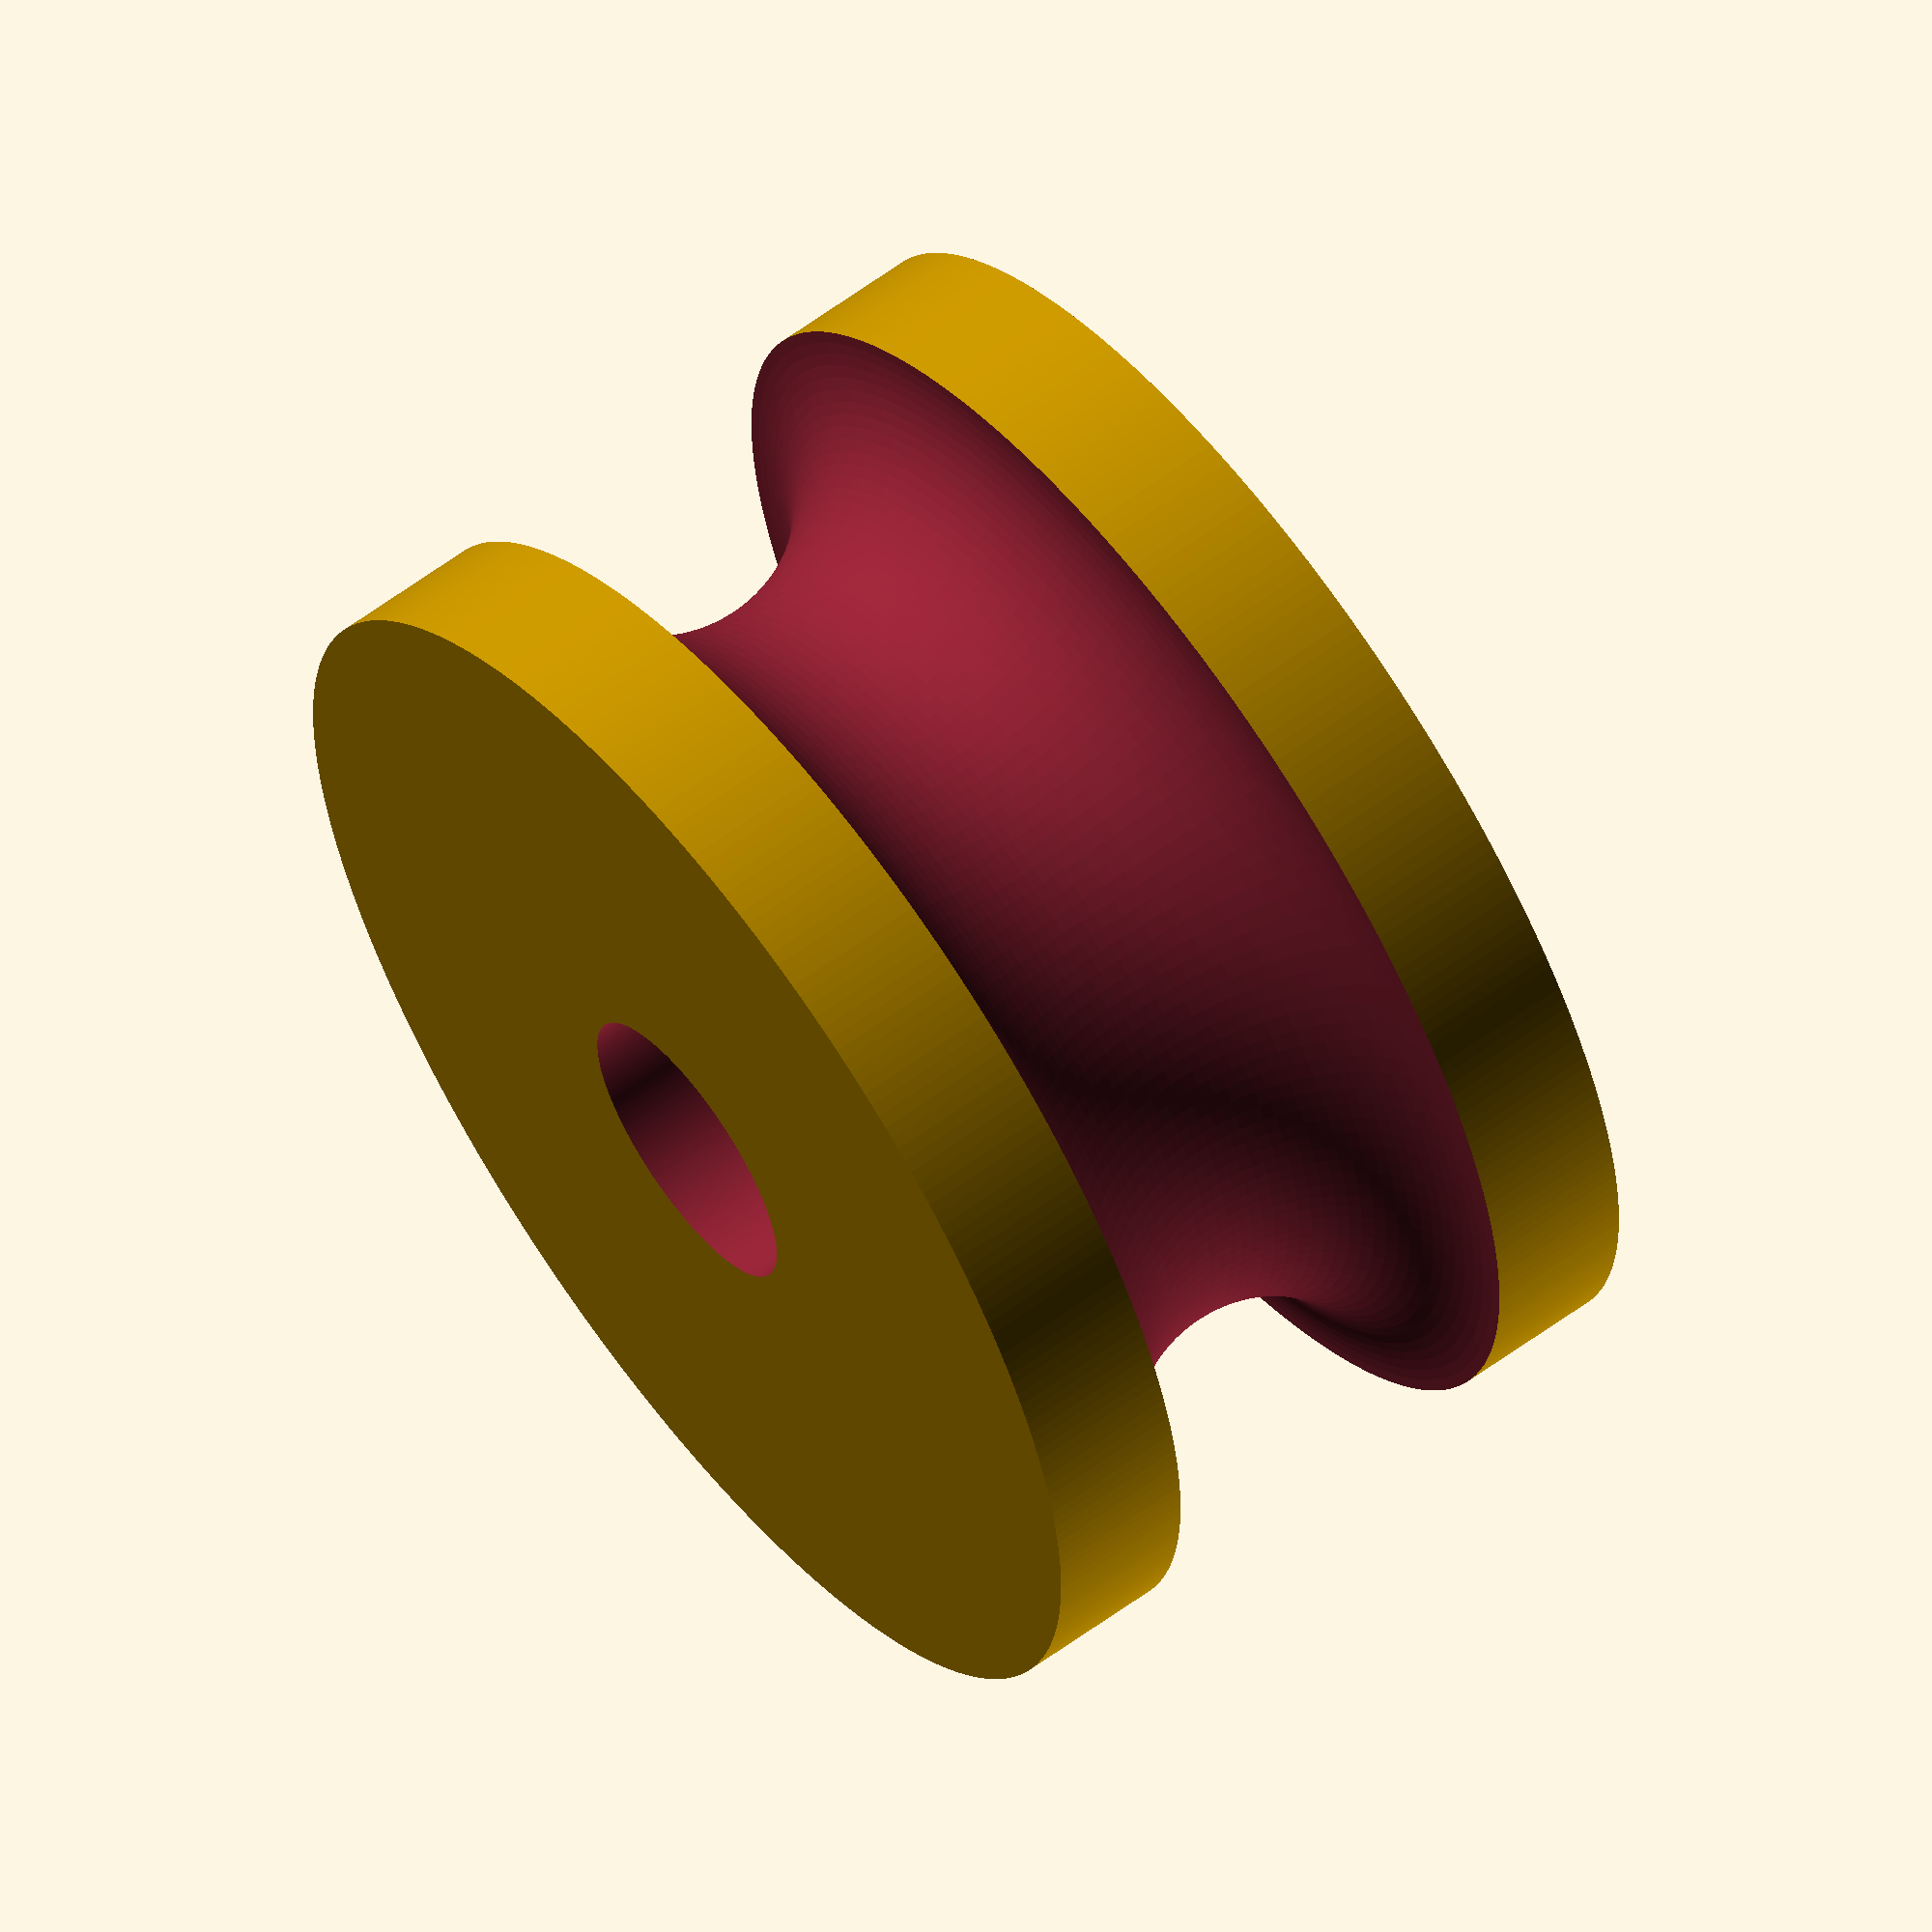
<openscad>
difference() {
    union() {
        difference () {
            union() {
            cylinder(h=14, r1=12.5, r2=12.5, $fn=300);
            }
            union () {
                translate([0, 0, -10])
                cylinder(h=100, r1=3, r2=3  , $fn=300);
            }
        }
      
    }
     union () {
            rotate_extrude(convexity = 20, $fn = 150)
            translate([12.5, 7, 0])
            circle(r = 4, $fn = 100);
        }
    
}
</openscad>
<views>
elev=118.7 azim=312.4 roll=306.9 proj=o view=solid
</views>
